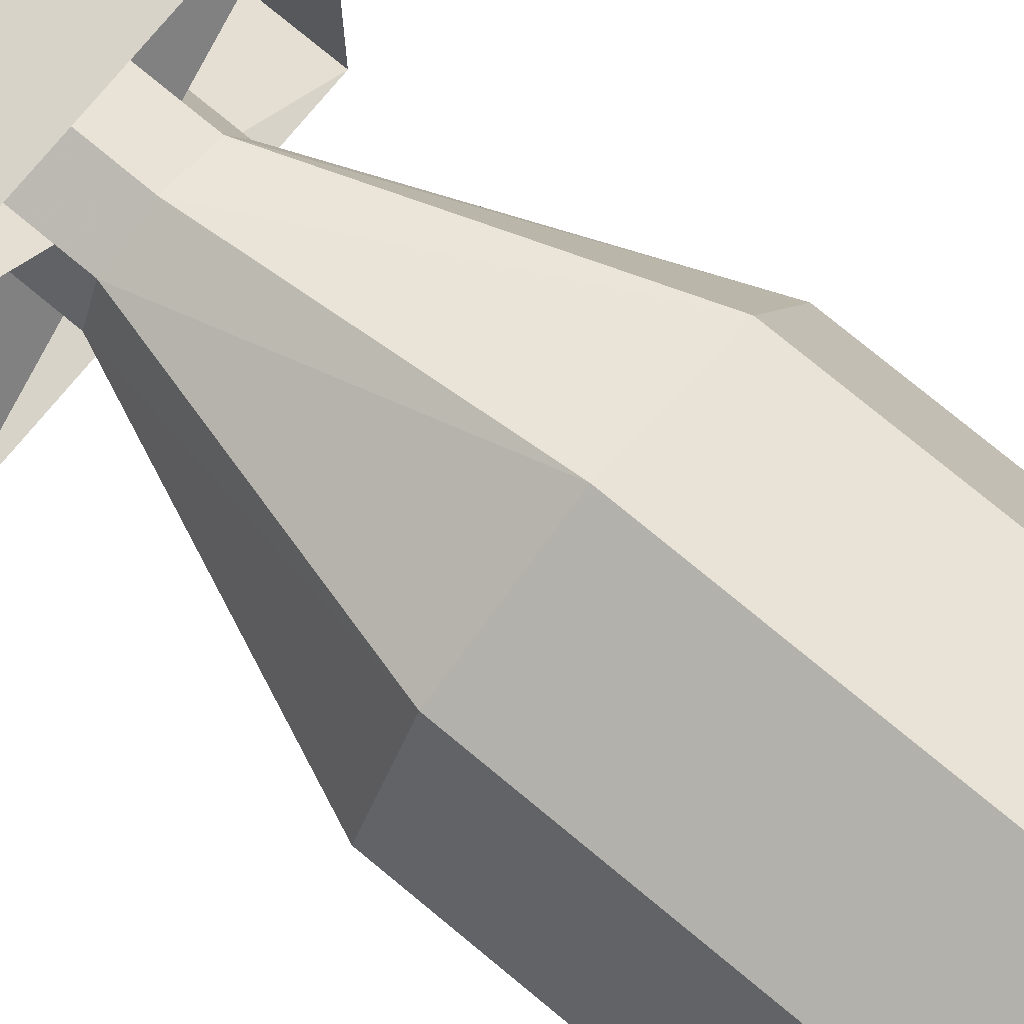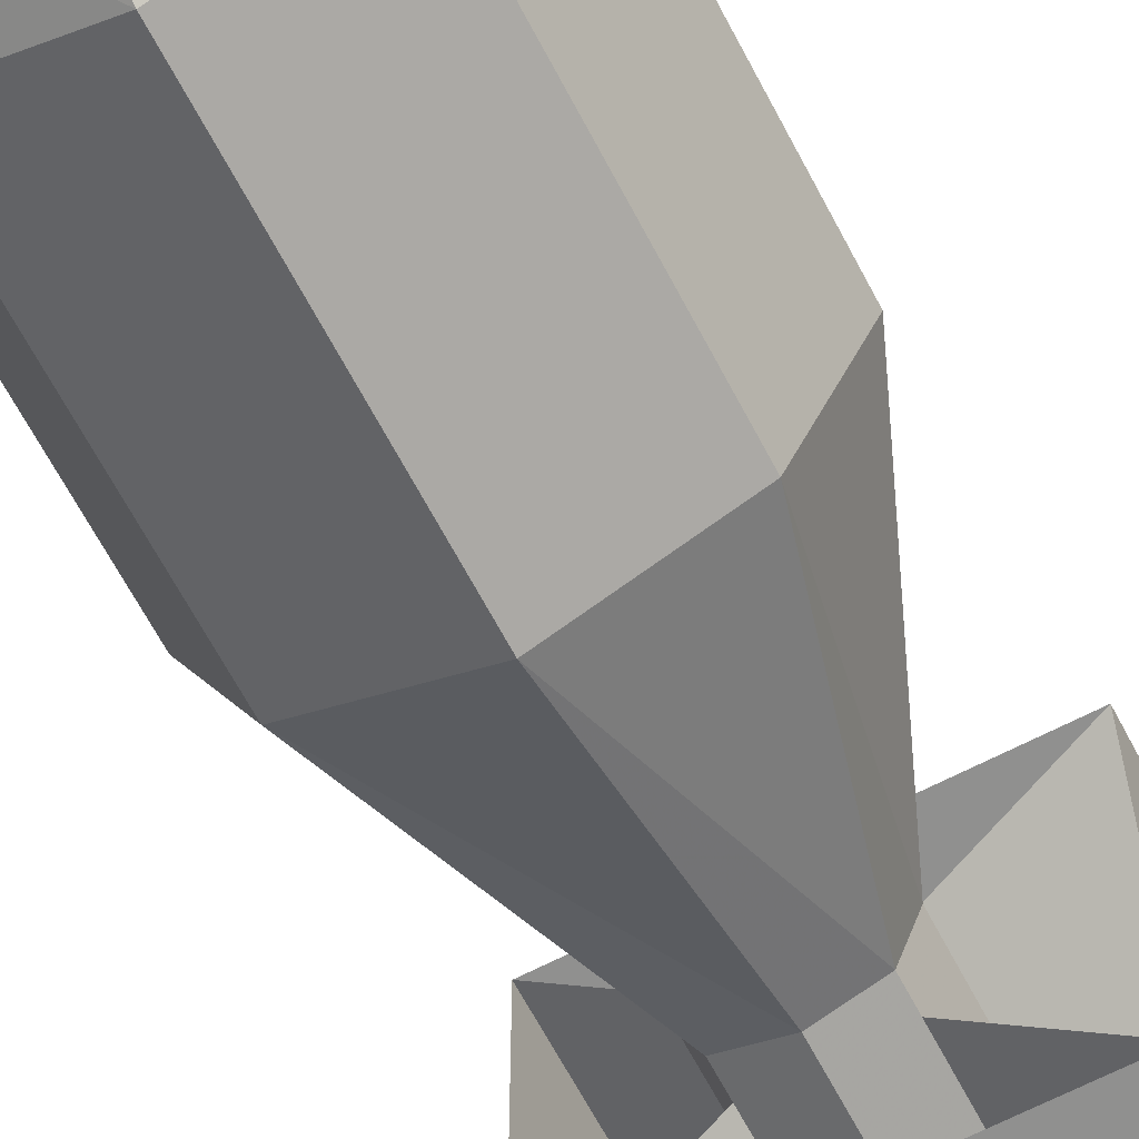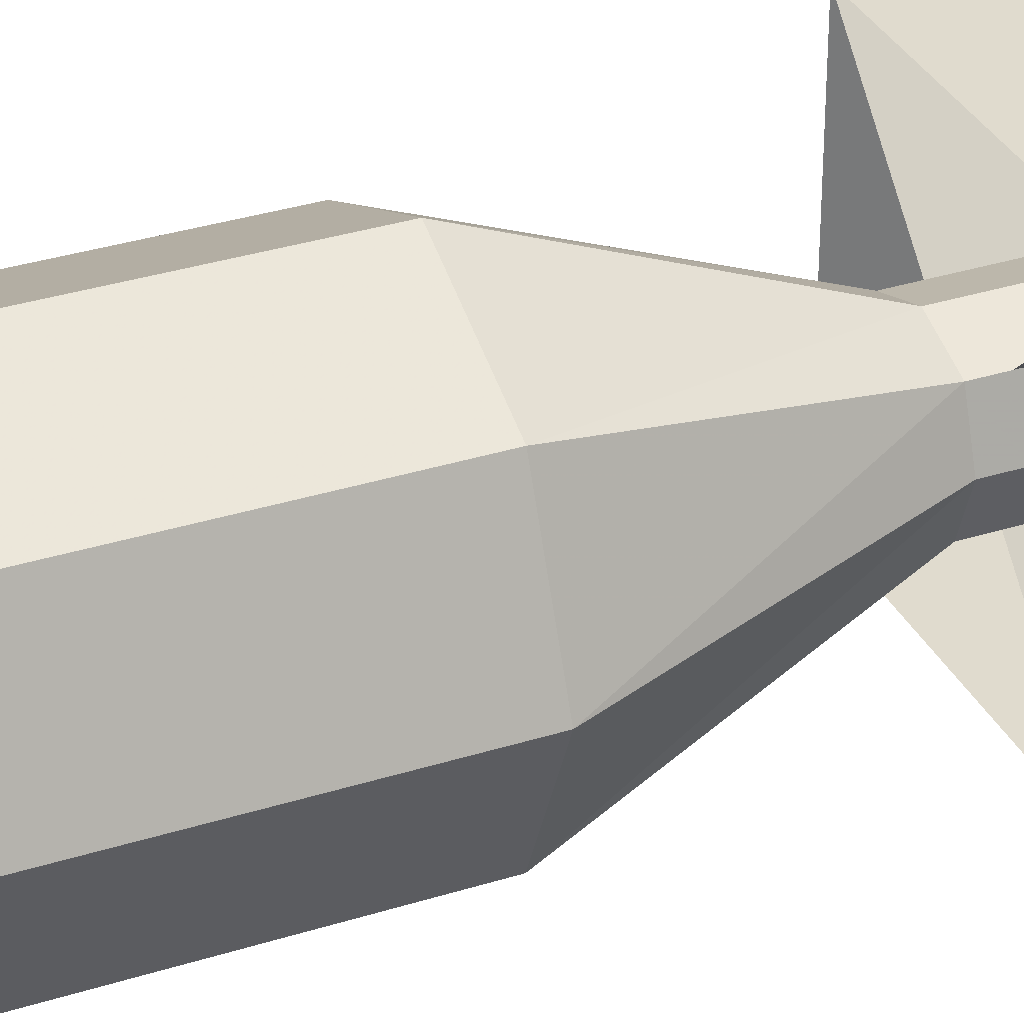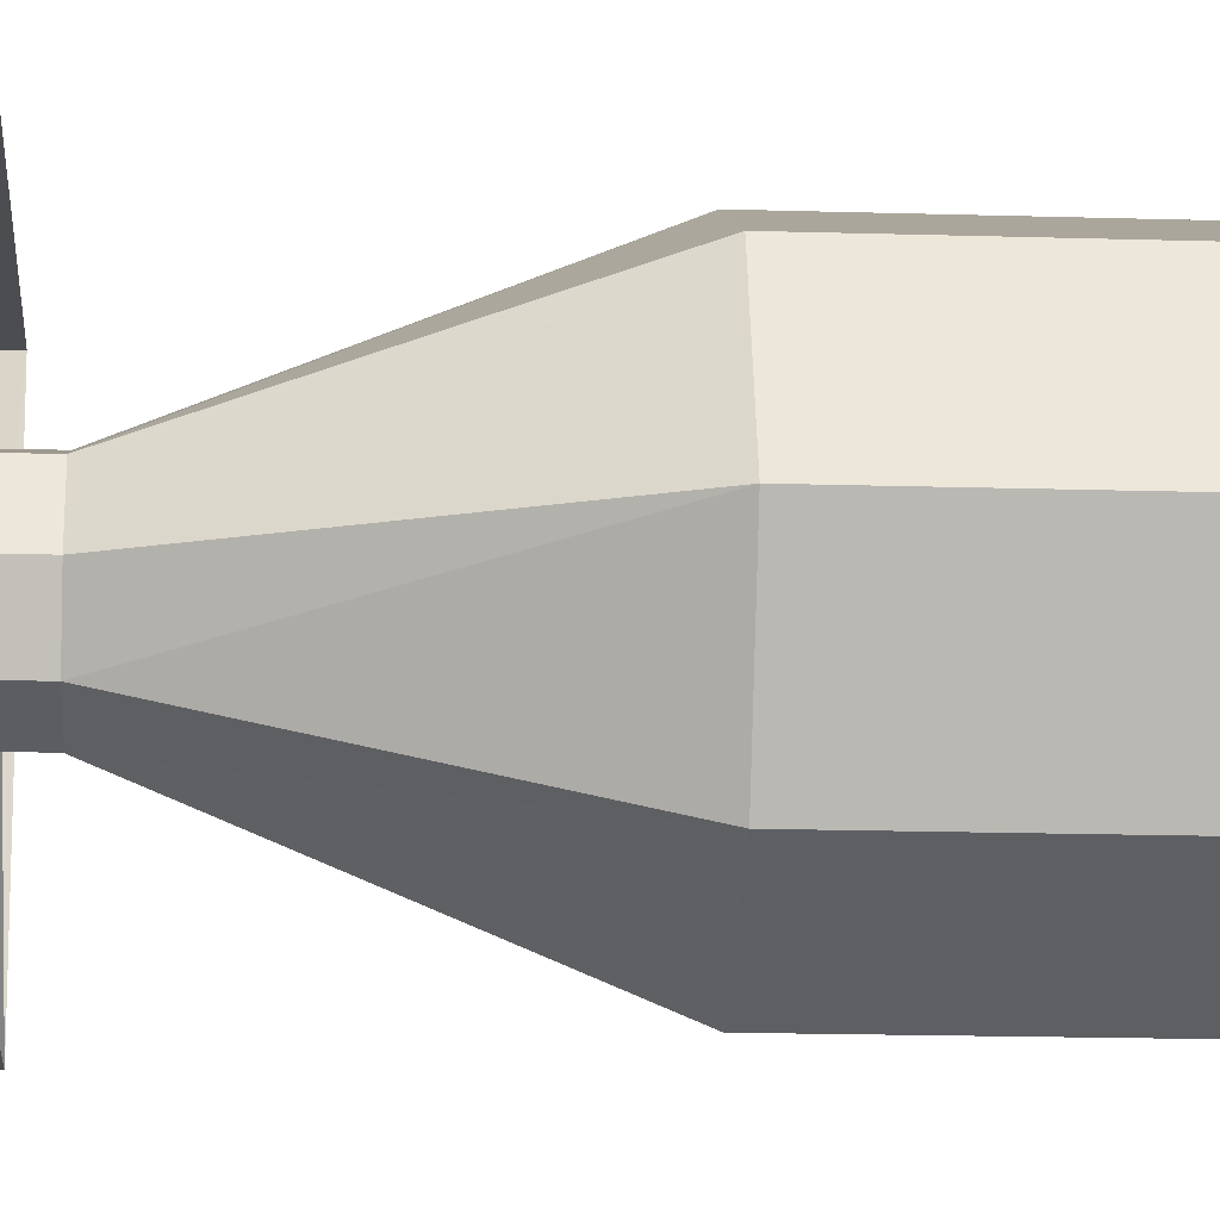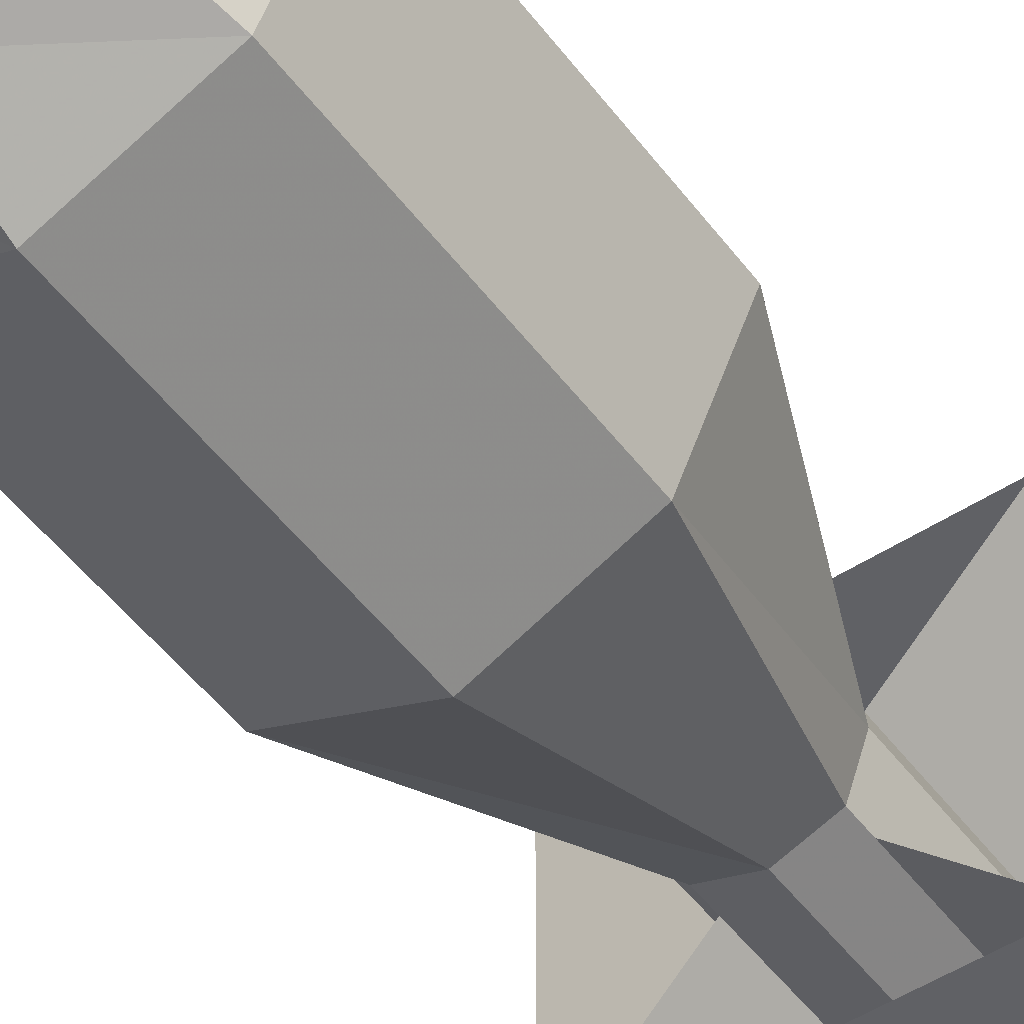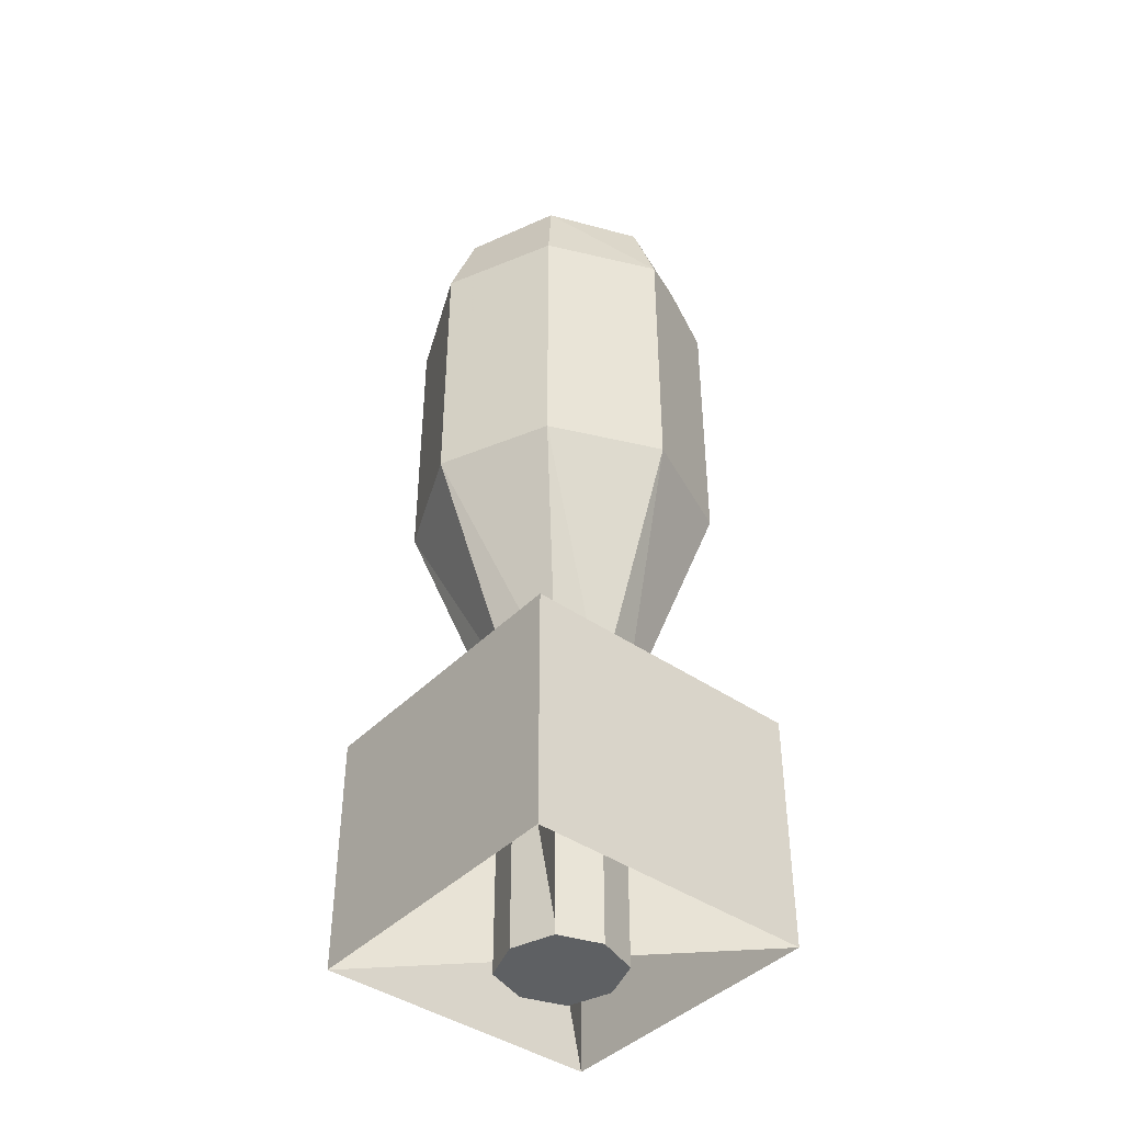
<metadata>
{"format":"obj","ext":"obj","renderer":"f3d","projection":"perspective","resolution":1024,"background":"white","views":[{"elev":76.4,"azim":-50.4,"up":"+Y"},{"elev":-65.5,"azim":27.7,"up":"+Y"},{"elev":33.5,"azim":66.6,"up":"+Y"},{"elev":-16.2,"azim":-93.7,"up":"+Y"},{"elev":-50.2,"azim":35.6,"up":"+Y"},{"elev":-42.1,"azim":-39.8,"up":"+Z"}]}
</metadata>
<code>
v -0 0.19 -1.47
v -0 0.19 -0.55
v -0.14 0.14 -1.47
v -0.14 0.14 -0.55
v -0.19 0 -1.47
v -0.19 0 -0.55
v -0.14 -0.14 -1.47
v -0.14 -0.14 -0.55
v -0 -0.19 -1.47
v -0 -0.19 -0.55
v 0.14 -0.14 -1.47
v 0.14 -0.14 -0.55
v 0.19 0 -1.47
v 0.19 0 -0.55
v 0.14 0.14 -1.47
v 0.14 0.14 -0.55
v -0 0.52 0.24
v -0.36 0.36 0.24
v -0.52 0 0.24
v -0.36 -0.36 0.24
v -0 -0.52 0.24
v 0.36 -0.36 0.24
v 0.52 0 0.24
v 0.36 0.36 0.24
v -0 0.52 1.16
v 0.36 0.36 1.16
v -0.48 0.48 -0.63
v -0.48 -0.48 -0.63
v -0.48 0.48 -1.43
v -0.48 -0.48 -1.43
v 0.48 -0.48 -1.43
v 0.48 -0.48 -0.63
v 0.48 0.48 -1.43
v 0.48 0.48 -0.63
v -0.36 0.36 1.16
v -0.52 0 1.16
v -0.36 -0.36 1.16
v -0 -0.52 1.16
v 0.36 -0.36 1.16
v 0.52 0 1.16
v 0.42 0 1.44
v 0.3 0.3 1.44
v 0.19 0 1.64
v 0.14 0.14 1.64
v -0 0 1.68
v -0 0.19 1.64
v -0 0.42 1.44
v -0.3 0.3 1.44
v -0.14 0.14 1.64
v -0.19 0 1.64
v -0.14 -0.14 1.64
v -0.3 -0.3 1.44
v -0 -0.42 1.44
v 0.3 -0.3 1.44
v 0.14 -0.14 1.64
v -0 -0.19 1.64
v -0.42 0 1.44
o Node 0
f 3 2 1
f 4 2 3
f 5 4 3
f 6 4 5
f 7 6 5
f 8 6 7
f 9 8 7
f 10 8 9
f 11 10 9
f 12 10 11
f 13 12 11
f 14 12 13
f 15 14 13
f 16 14 15
f 1 16 15
f 2 16 1
f 2 2 1
f 2 2 2
f 2 2 2
f 17 2 2
f 4 17 2
f 18 17 4
f 6 18 4
f 19 18 6
f 8 19 6
f 20 19 8
f 10 20 8
f 21 20 10
f 12 21 10
f 22 21 12
f 14 22 12
f 23 22 14
f 16 23 14
f 24 23 16
f 2 24 16
f 17 24 2
f 17 17 2
f 25 17 17
f 25 25 17
f 17 25 25
f 26 17 25
f 24 17 26
f 24 24 26
f 27 24 24
f 27 27 24
f 28 27 27
f 29 28 27
f 30 28 29
f 30 30 29
f 31 30 30
f 31 31 30
f 32 31 31
f 33 32 31
f 34 32 33
f 34 34 33
f 30 34 34
f 30 30 34
f 28 30 30
f 31 28 30
f 32 28 31
f 32 32 31
f 27 32 32
f 27 27 32
f 29 27 27
f 34 29 27
f 33 29 34
f 33 33 34
f 29 33 33
f 29 29 33
f 31 29 29
f 27 31 29
f 32 31 27
f 32 32 27
f 34 32 32
f 34 34 32
f 28 34 34
f 33 28 34
f 30 28 33
f 30 30 33
f 17 30 30
f 17 17 30
f 25 17 17
f 18 25 17
f 35 25 18
f 19 35 18
f 36 35 19
f 20 36 19
f 37 36 20
f 21 37 20
f 38 37 21
f 22 38 21
f 39 38 22
f 23 39 22
f 40 39 23
f 24 40 23
f 40 40 24
f 26 40 24
f 41 40 26
f 42 41 26
f 43 41 42
f 44 43 42
f 45 43 44
f 44 45 44
f 46 45 44
f 44 46 44
f 47 46 44
f 42 47 44
f 25 47 42
f 26 25 42
f 26 25 26
f 25 26 26
f 25 26 25
f 35 25 25
f 47 25 35
f 48 47 35
f 46 47 48
f 49 46 48
f 45 46 49
f 50 45 49
f 51 45 50
f 52 51 50
f 53 51 52
f 38 53 52
f 53 53 38
f 39 53 38
f 54 53 39
f 40 54 39
f 54 54 40
f 41 54 40
f 55 54 41
f 43 55 41
f 55 55 43
f 45 55 43
f 56 55 45
f 51 56 45
f 56 56 51
f 53 56 51
f 56 56 53
f 54 56 53
f 55 56 54
f 55 55 54
f 35 55 55
f 35 35 55
f 48 35 35
f 36 48 35
f 57 48 36
f 37 57 36
f 52 57 37
f 38 52 37
f 38 52 38
f 52 38 38
f 52 38 52
f 50 52 52
f 57 52 50
f 49 57 50
f 48 57 49
f 48 48 49
f 15 48 48
f 15 15 48
f 1 15 15
f 13 1 15
f 3 1 13
f 13 3 13
f 5 3 13
f 13 5 13
f 7 5 13
f 13 7 13
f 9 7 13
f 11 9 13

</code>
